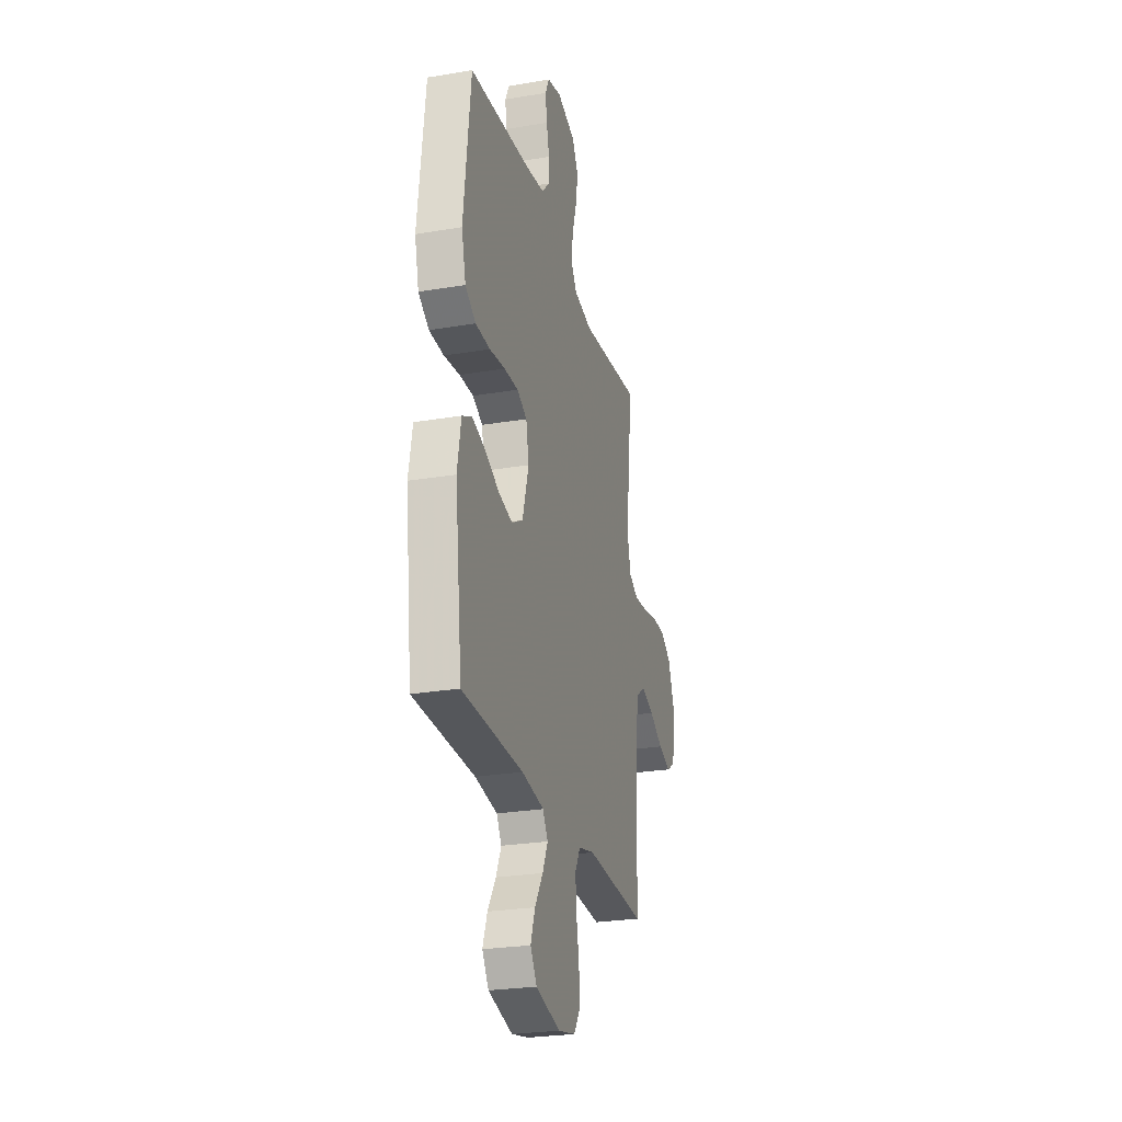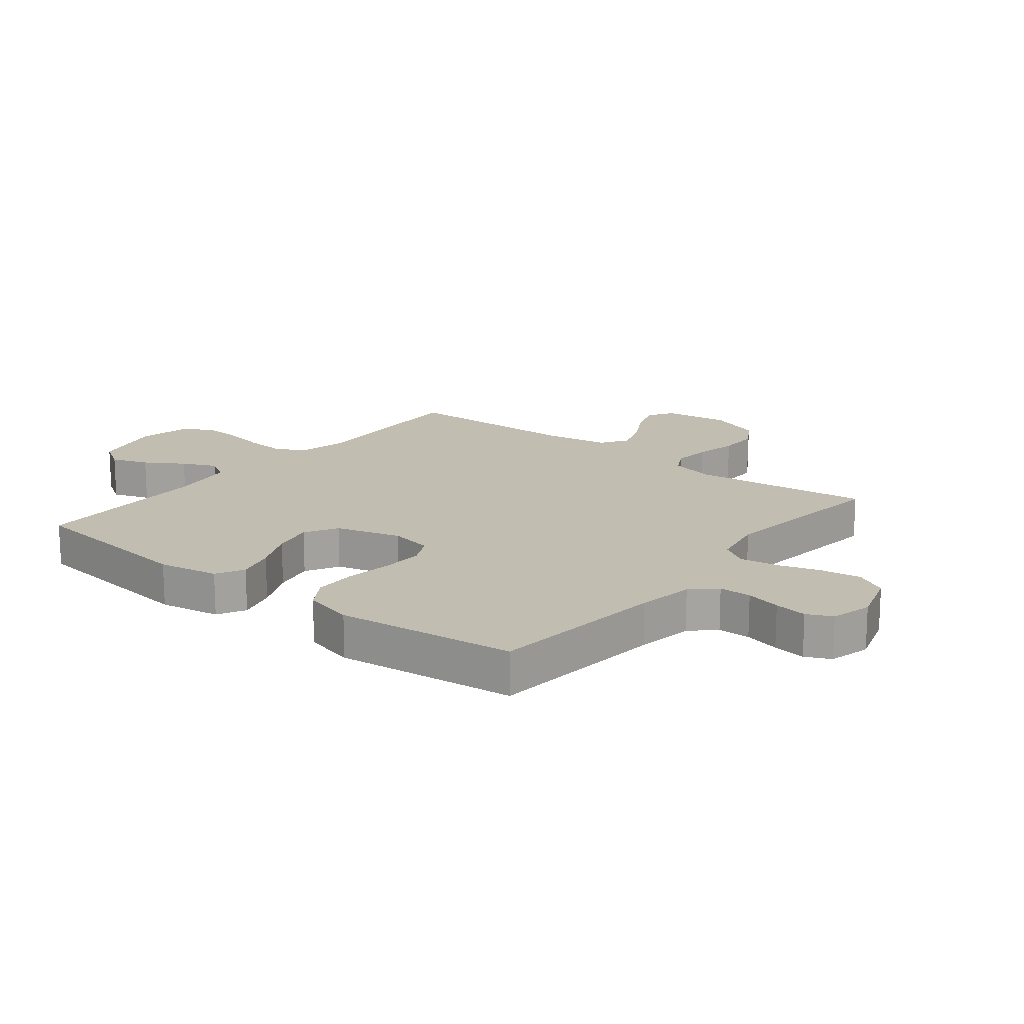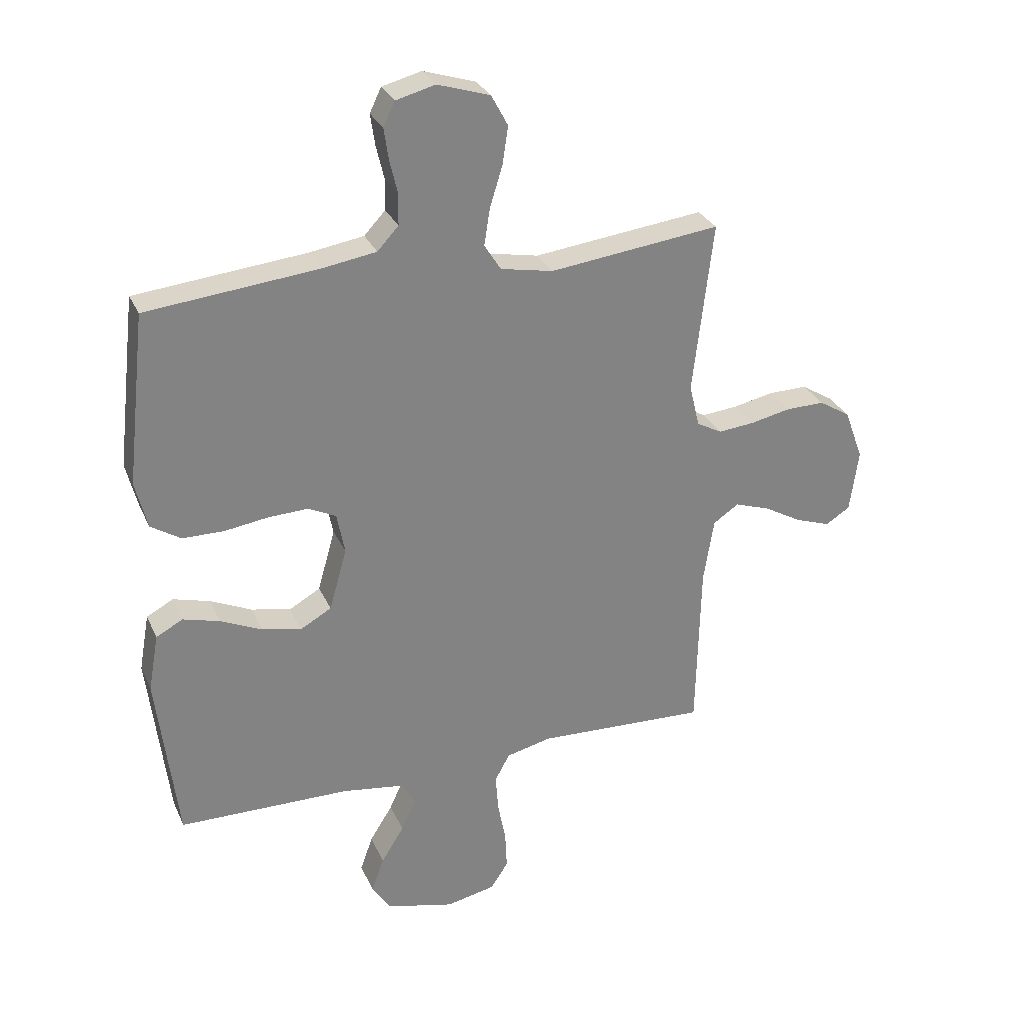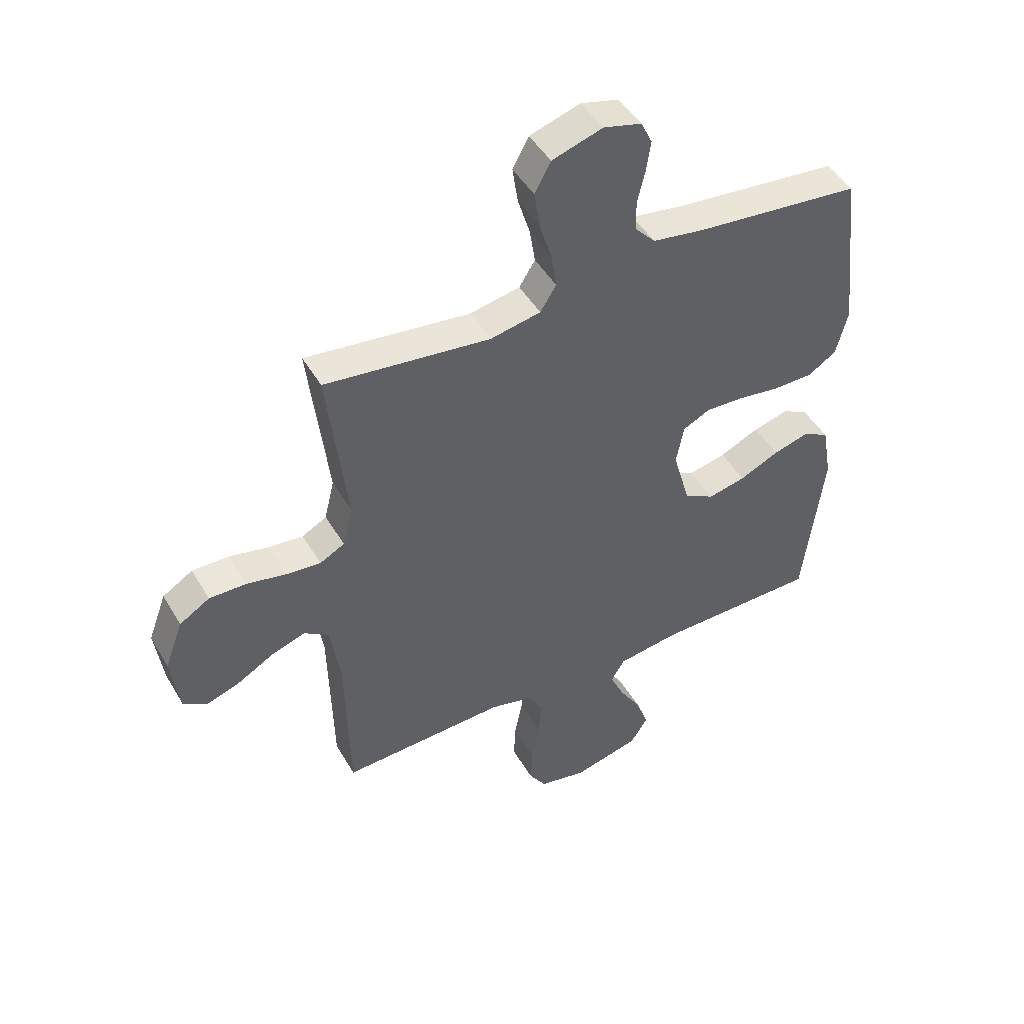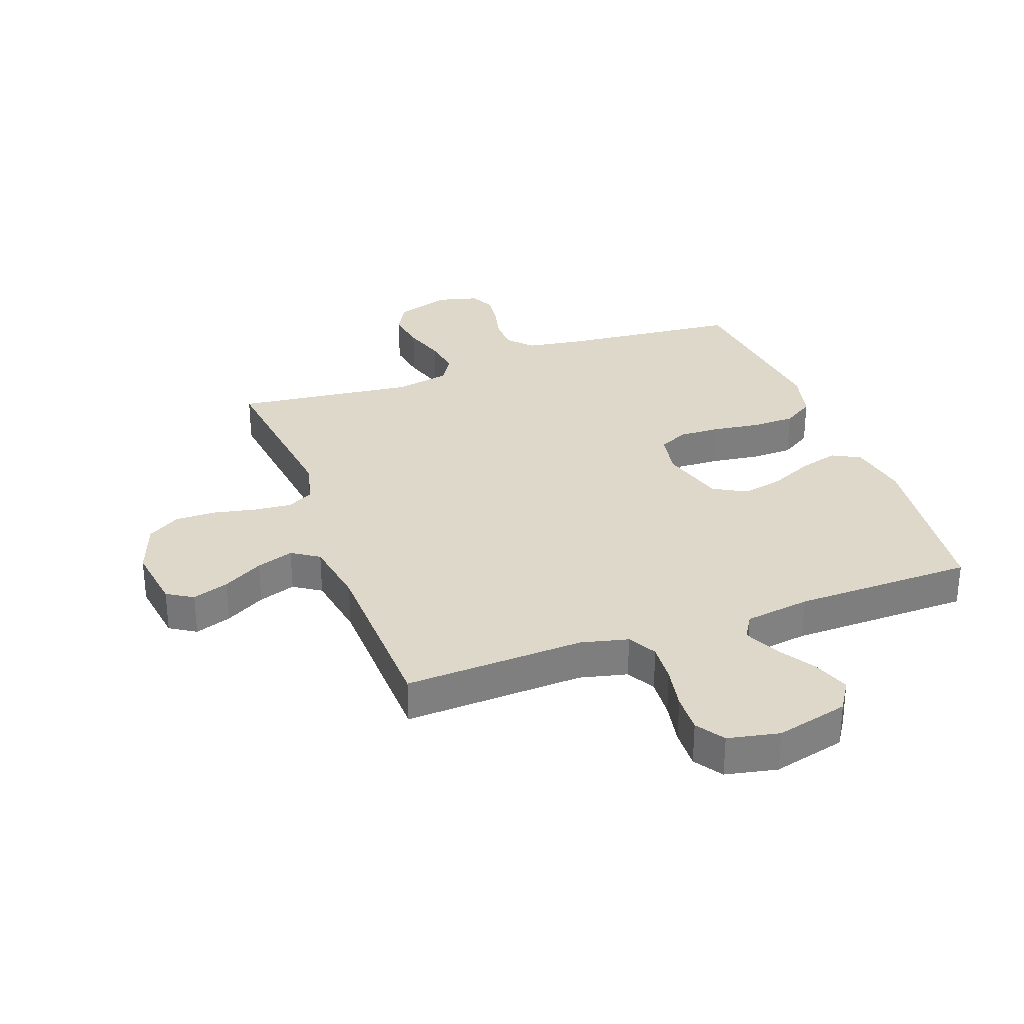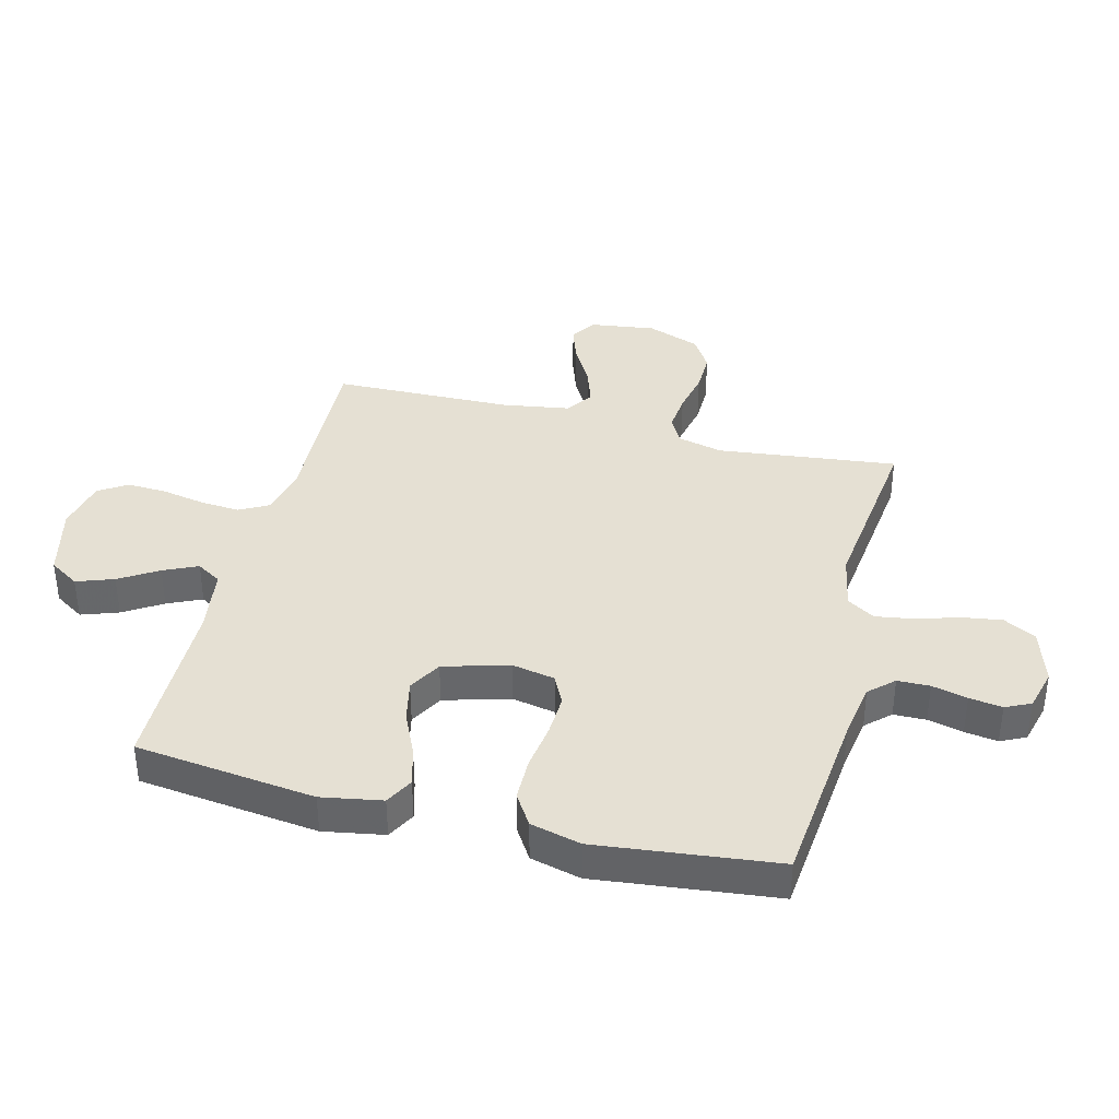
<metadata>
{"format":"obj","ext":"obj","renderer":"f3d","projection":"perspective","resolution":1024,"background":"white","views":[{"elev":-26.1,"azim":-75.0,"up":"+Z"},{"elev":17.0,"azim":-51.5,"up":"+Y"},{"elev":29.4,"azim":-20.8,"up":"+Z"},{"elev":46.7,"azim":151.0,"up":"+Z"},{"elev":31.0,"azim":159.8,"up":"+Y"},{"elev":38.1,"azim":-75.7,"up":"+Y"}]}
</metadata>
<code>
v -0.5 0.07 0.5
v -0.2 0.07 0.53
v -0.105 0.07 0.545
v -0.068 0.07 0.585
v -0.067 0.07 0.639
v -0.081 0.07 0.698
v -0.089 0.07 0.753
v -0.069 0.07 0.795
v 0 0.07 0.813
v 0.092 0.07 0.784
v 0.121 0.07 0.73
v 0.111 0.07 0.663
v 0.089 0.07 0.592
v 0.079 0.07 0.528
v 0.108 0.07 0.482
v 0.2 0.07 0.464
v 0.5 0.07 0.5
v 0.465 0.07 0.2
v 0.483 0.07 0.125
v 0.528 0.07 0.101
v 0.591 0.07 0.107
v 0.662 0.07 0.122
v 0.73 0.07 0.123
v 0.785 0.07 0.089
v 0.818 0.07 0
v 0.803 0.07 -0.11
v 0.76 0.07 -0.137
v 0.699 0.07 -0.116
v 0.632 0.07 -0.078
v 0.57 0.07 -0.057
v 0.525 0.07 -0.087
v 0.507 0.07 -0.2
v 0.5 0.07 -0.5
v 0.2 0.07 -0.487
v 0.121 0.07 -0.506
v 0.095 0.07 -0.554
v 0.1 0.07 -0.62
v 0.114 0.07 -0.693
v 0.117 0.07 -0.759
v 0.086 0.07 -0.806
v 0 0.07 -0.824
v -0.121 0.07 -0.794
v -0.153 0.07 -0.744
v -0.131 0.07 -0.682
v -0.091 0.07 -0.618
v -0.065 0.07 -0.561
v -0.09 0.07 -0.52
v -0.2 0.07 -0.504
v -0.5 0.07 -0.5
v -0.536 0.07 -0.2
v -0.518 0.07 -0.099
v -0.471 0.07 -0.074
v -0.406 0.07 -0.092
v -0.334 0.07 -0.125
v -0.265 0.07 -0.14
v -0.21 0.07 -0.109
v -0.179 0.07 0
v -0.193 0.07 0.072
v -0.242 0.07 0.096
v -0.312 0.07 0.093
v -0.389 0.07 0.082
v -0.461 0.07 0.083
v -0.513 0.07 0.116
v -0.534 0.07 0.2
v -0.5 0 0.5
v -0.2 0 0.53
v -0.105 0 0.545
v -0.068 0 0.585
v -0.067 0 0.639
v -0.081 0 0.698
v -0.089 0 0.753
v -0.069 0 0.795
v 0 0 0.813
v 0.092 0 0.784
v 0.121 0 0.73
v 0.111 0 0.663
v 0.089 0 0.592
v 0.079 0 0.528
v 0.108 0 0.482
v 0.2 0 0.464
v 0.5 0 0.5
v 0.465 0 0.2
v 0.483 0 0.125
v 0.528 0 0.101
v 0.591 0 0.107
v 0.662 0 0.122
v 0.73 0 0.123
v 0.785 0 0.089
v 0.818 0 0
v 0.803 0 -0.11
v 0.76 0 -0.137
v 0.699 0 -0.116
v 0.632 0 -0.078
v 0.57 0 -0.057
v 0.525 0 -0.087
v 0.507 0 -0.2
v 0.5 0 -0.5
v 0.2 0 -0.487
v 0.121 0 -0.506
v 0.095 0 -0.554
v 0.1 0 -0.62
v 0.114 0 -0.693
v 0.117 0 -0.759
v 0.086 0 -0.806
v 0 0 -0.824
v -0.121 0 -0.794
v -0.153 0 -0.744
v -0.131 0 -0.682
v -0.091 0 -0.618
v -0.065 0 -0.561
v -0.09 0 -0.52
v -0.2 0 -0.504
v -0.5 0 -0.5
v -0.536 0 -0.2
v -0.518 0 -0.099
v -0.471 0 -0.074
v -0.406 0 -0.092
v -0.334 0 -0.125
v -0.265 0 -0.14
v -0.21 0 -0.109
v -0.179 0 0
v -0.193 0 0.072
v -0.242 0 0.096
v -0.312 0 0.093
v -0.389 0 0.082
v -0.461 0 0.083
v -0.513 0 0.116
v -0.534 0 0.2
f 63 64 1 2
f 60 61 62 63
f 59 60 63 2
f 58 59 2 3
f 57 58 3 4
f 51 52 53 54
f 51 54 55
f 48 49 50 51
f 47 48 51 55
f 46 47 55 56
f 42 43 44 45
f 42 45 46
f 41 42 46
f 40 41 46
f 37 38 39 40
f 36 37 40 46
f 35 36 46 56
f 32 33 34
f 31 32 34 35
f 26 27 28 29
f 26 29 30
f 25 26 30
f 24 25 30
f 21 22 23 24
f 20 21 24 30
f 19 20 30 31
f 16 17 18
f 15 16 18 19
f 10 11 12 13
f 10 13 14
f 9 10 14
f 8 9 14
f 5 6 7 8
f 5 8 14
f 4 5 14 15
f 31 35 56 57
f 19 31 57
f 4 15 19 57
f 66 65 128 127
f 127 126 125 124
f 66 127 124 123
f 67 66 123 122
f 68 67 122 121
f 118 117 116 115
f 119 118 115
f 115 114 113 112
f 119 115 112 111
f 120 119 111 110
f 109 108 107 106
f 110 109 106
f 110 106 105
f 110 105 104
f 104 103 102 101
f 110 104 101 100
f 120 110 100 99
f 98 97 96
f 99 98 96 95
f 93 92 91 90
f 94 93 90
f 94 90 89
f 94 89 88
f 88 87 86 85
f 94 88 85 84
f 95 94 84 83
f 82 81 80
f 83 82 80 79
f 77 76 75 74
f 78 77 74
f 78 74 73
f 78 73 72
f 72 71 70 69
f 78 72 69
f 79 78 69 68
f 121 120 99 95
f 121 95 83
f 121 83 79 68
f 1 65 66 2
f 2 66 67 3
f 3 67 68 4
f 4 68 69 5
f 5 69 70 6
f 6 70 71 7
f 7 71 72 8
f 8 72 73 9
f 9 73 74 10
f 10 74 75 11
f 11 75 76 12
f 12 76 77 13
f 13 77 78 14
f 14 78 79 15
f 15 79 80 16
f 16 80 81 17
f 17 81 82 18
f 18 82 83 19
f 19 83 84 20
f 20 84 85 21
f 21 85 86 22
f 22 86 87 23
f 23 87 88 24
f 24 88 89 25
f 25 89 90 26
f 26 90 91 27
f 27 91 92 28
f 28 92 93 29
f 29 93 94 30
f 30 94 95 31
f 31 95 96 32
f 32 96 97 33
f 33 97 98 34
f 34 98 99 35
f 35 99 100 36
f 36 100 101 37
f 37 101 102 38
f 38 102 103 39
f 39 103 104 40
f 40 104 105 41
f 41 105 106 42
f 42 106 107 43
f 43 107 108 44
f 44 108 109 45
f 45 109 110 46
f 46 110 111 47
f 47 111 112 48
f 48 112 113 49
f 49 113 114 50
f 50 114 115 51
f 51 115 116 52
f 52 116 117 53
f 53 117 118 54
f 54 118 119 55
f 55 119 120 56
f 56 120 121 57
f 57 121 122 58
f 58 122 123 59
f 59 123 124 60
f 60 124 125 61
f 61 125 126 62
f 62 126 127 63
f 63 127 128 64
f 64 128 65 1

</code>
